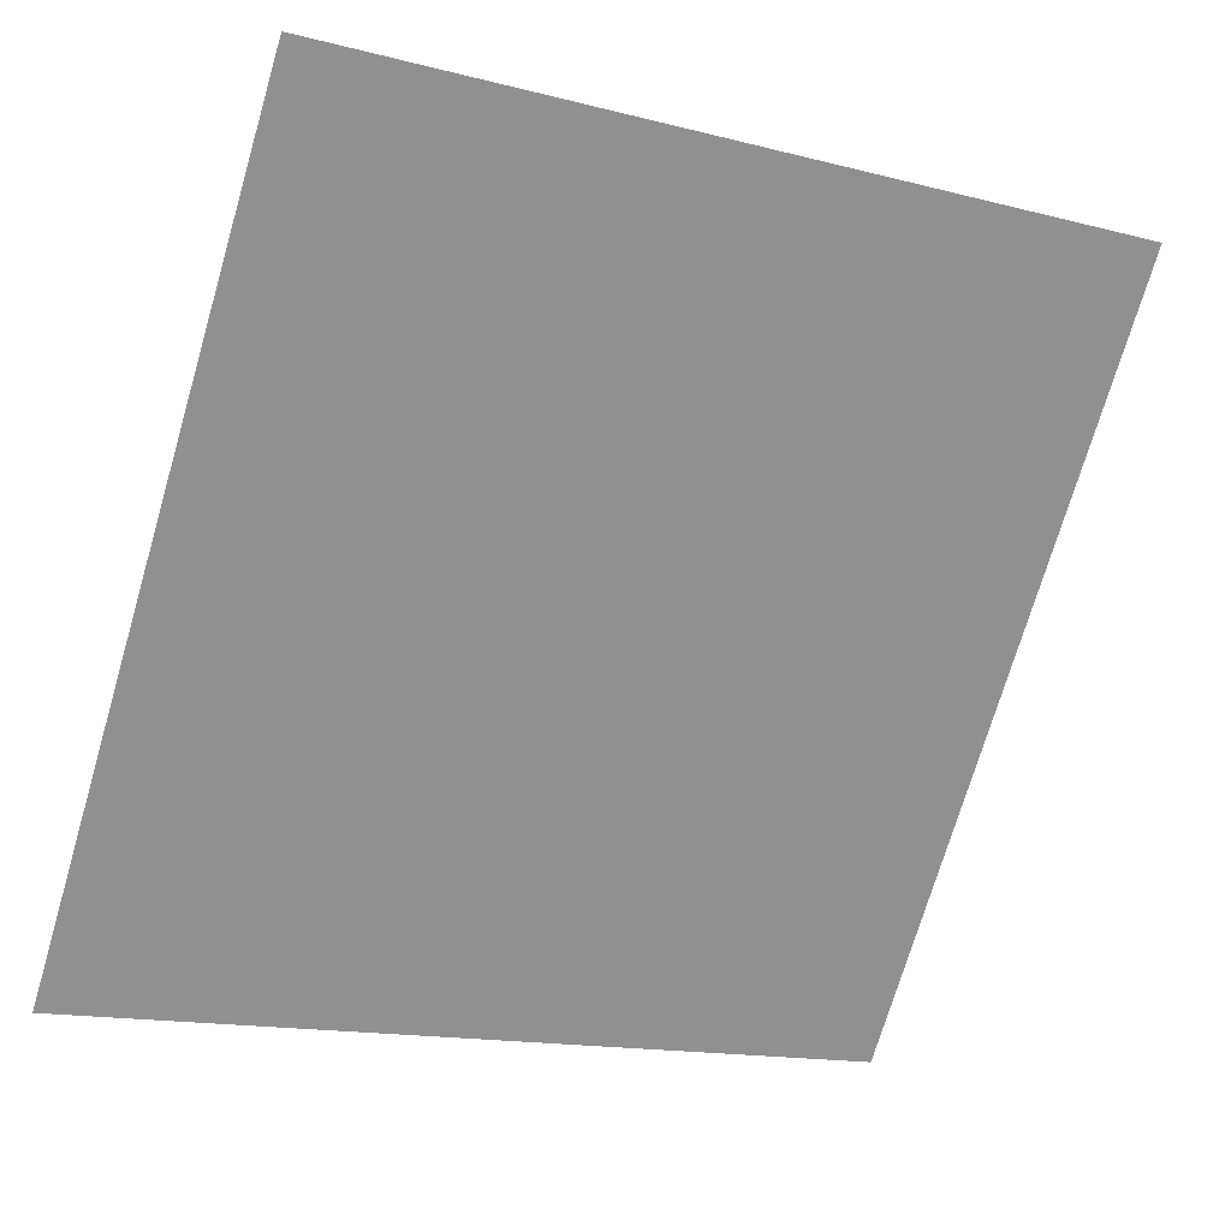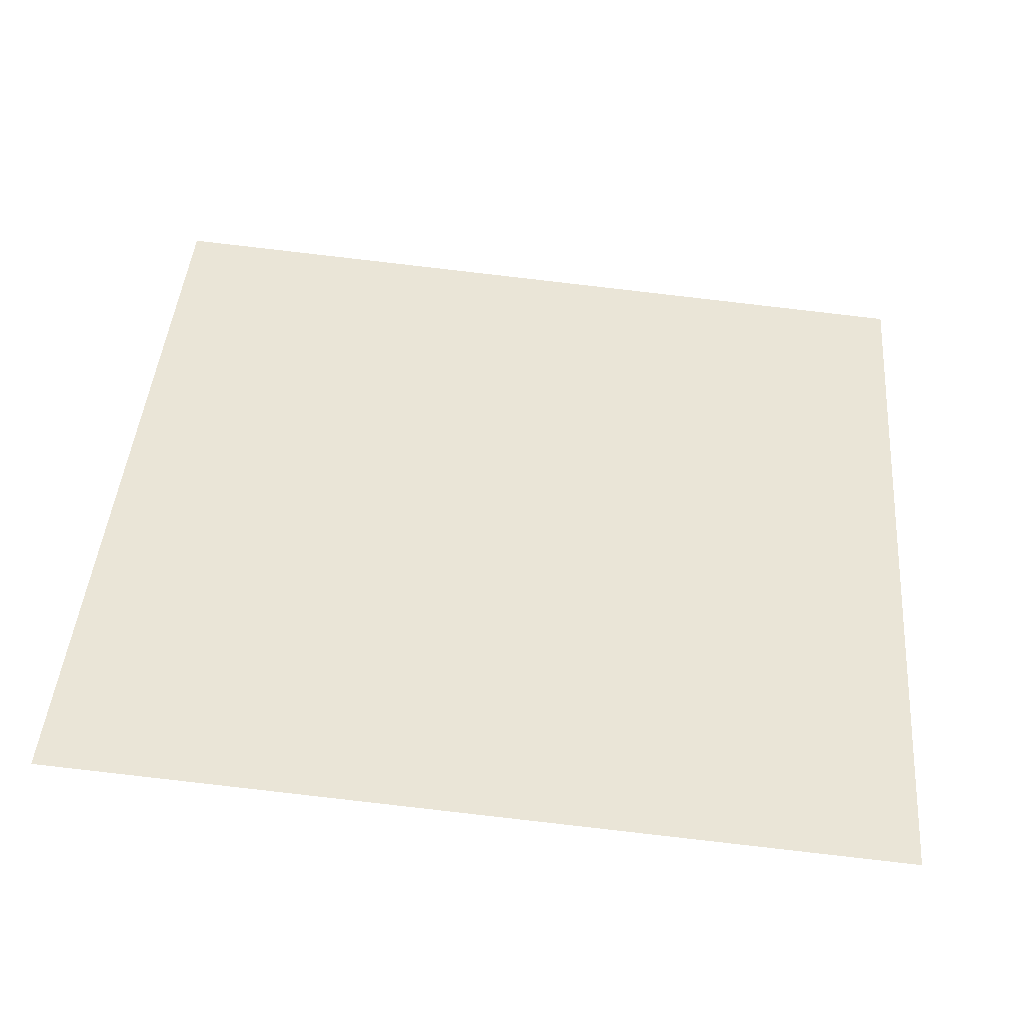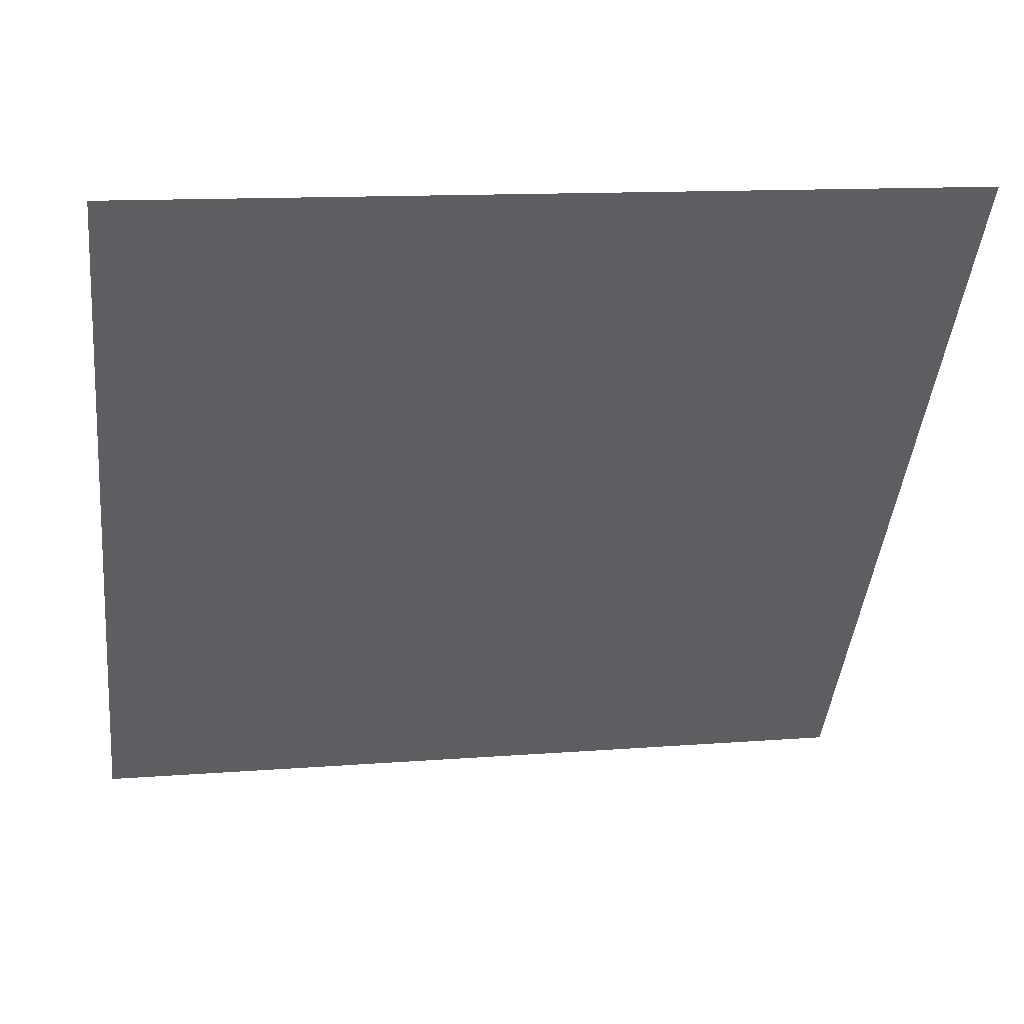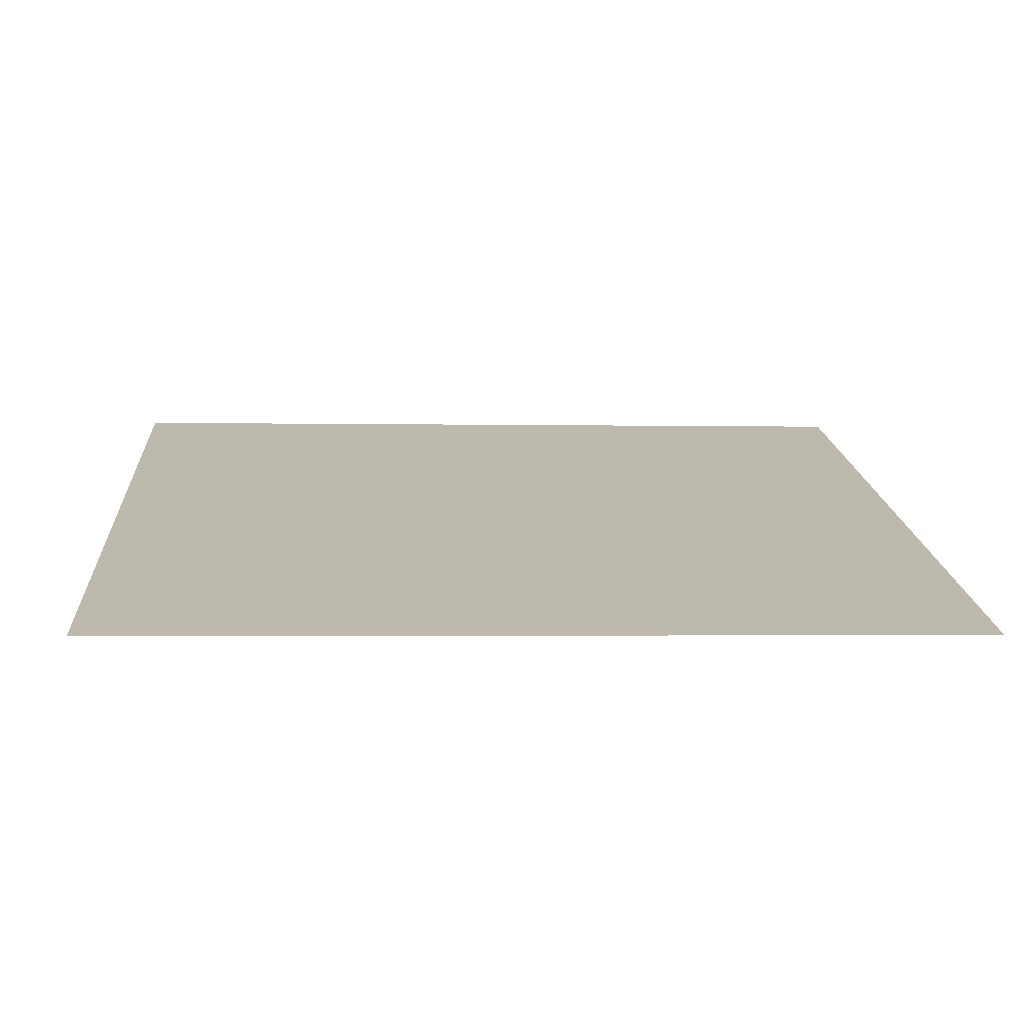
<metadata>
{"format":"obj","ext":"obj","renderer":"f3d","projection":"perspective","resolution":1024,"background":"white","views":[{"elev":-16.3,"azim":150.1,"up":"+Z"},{"elev":79.5,"azim":6.9,"up":"+Y"},{"elev":10.0,"azim":168.5,"up":"+Z"},{"elev":-21.6,"azim":176.6,"up":"+Y"}]}
</metadata>
<code>
v -0.1572 0.7936 0.5138
v -0.1637 0.7938 0.5139
v -0.1636 0.7977 0.5191
v -0.1571 0.7976 0.5191
f 4 3 2 1

</code>
